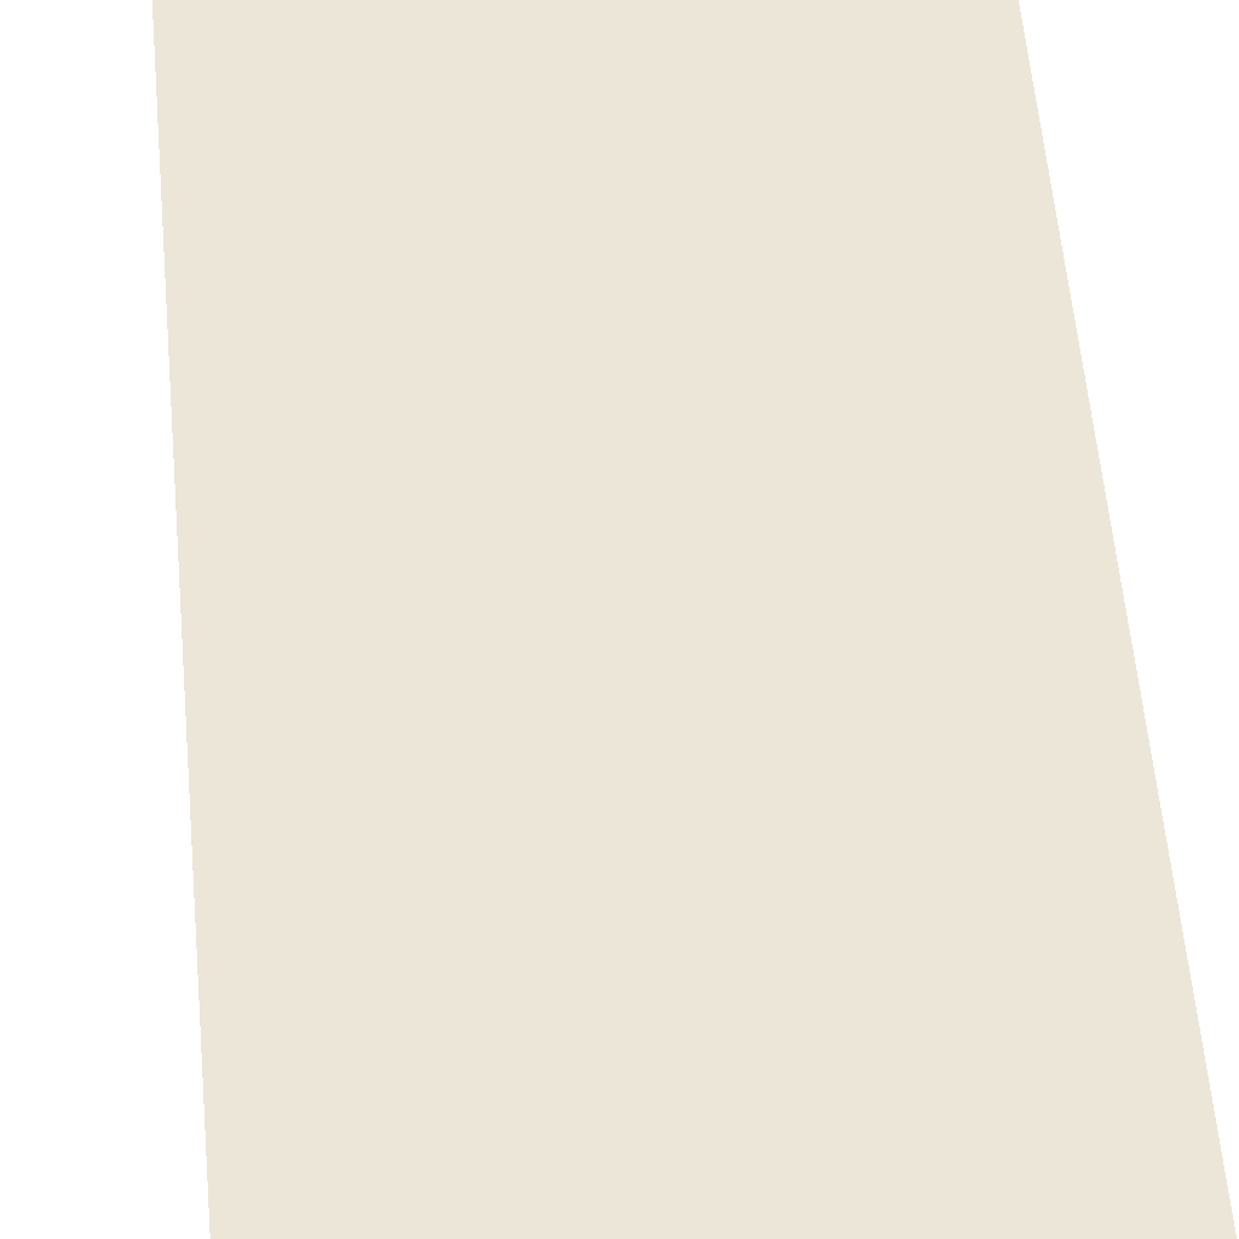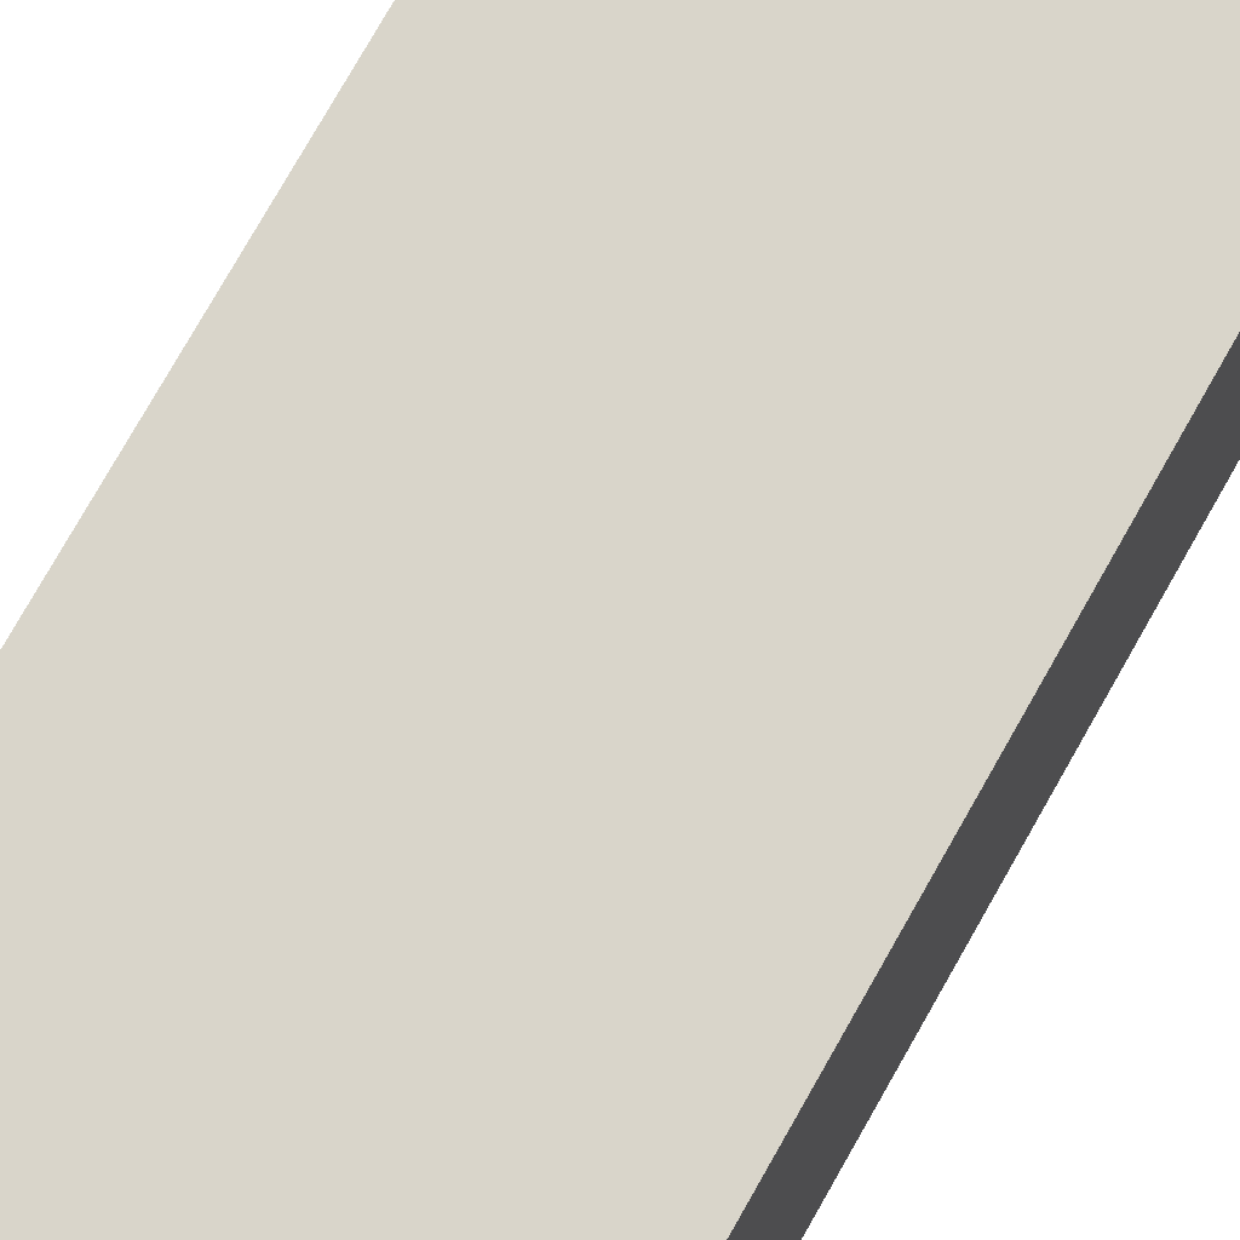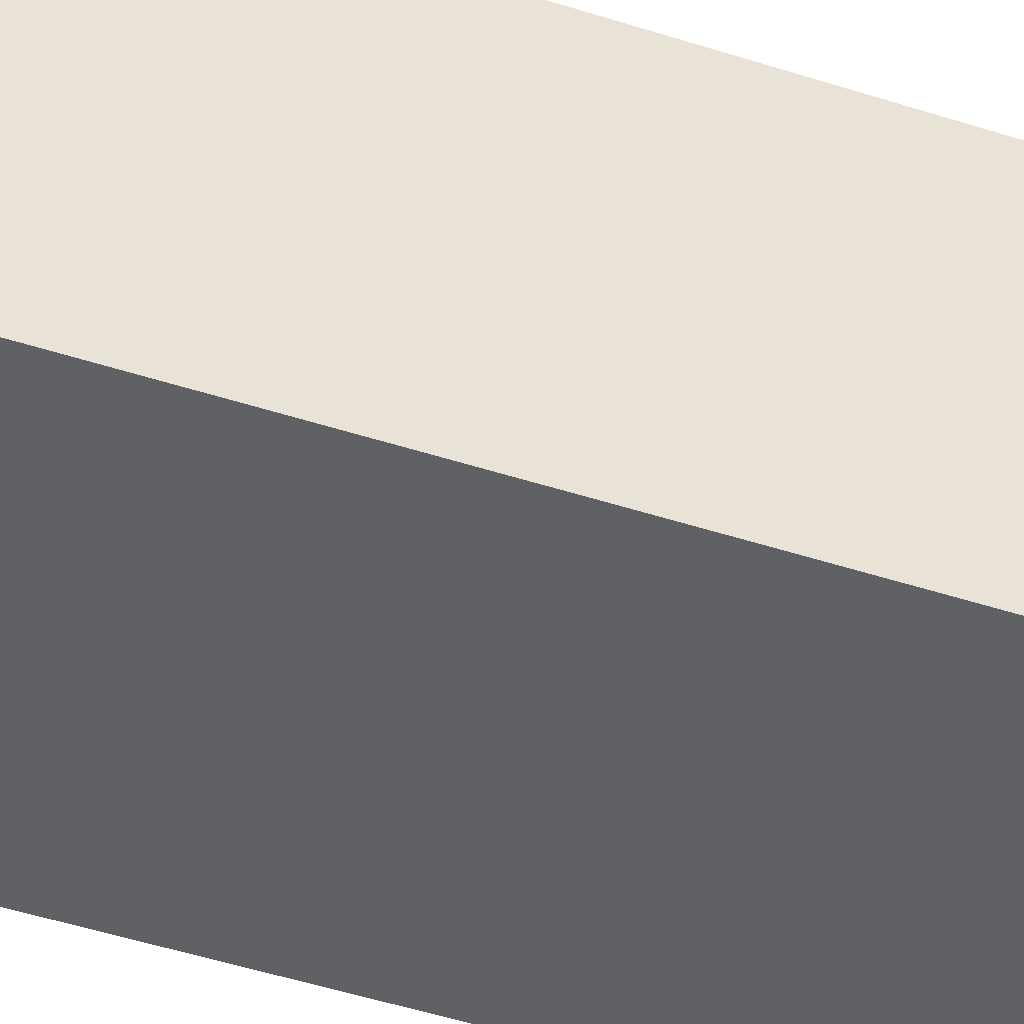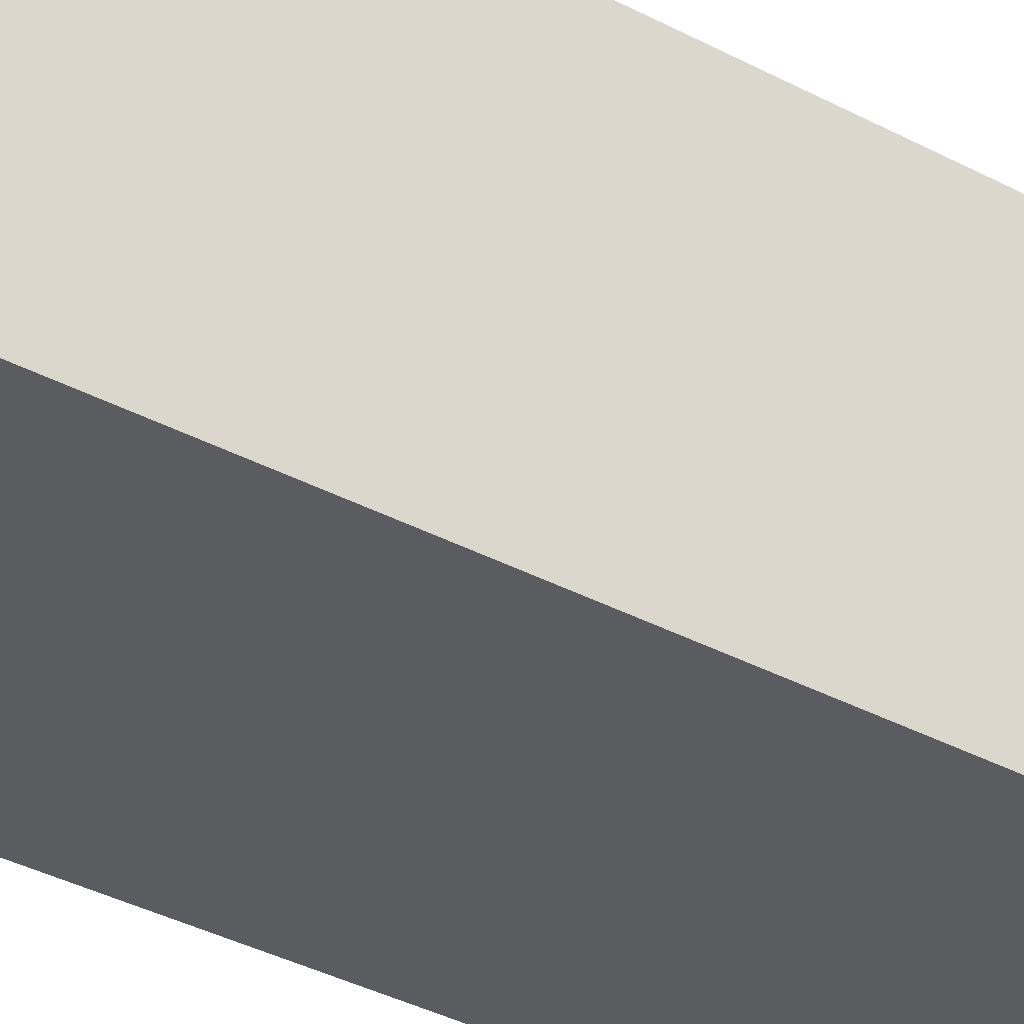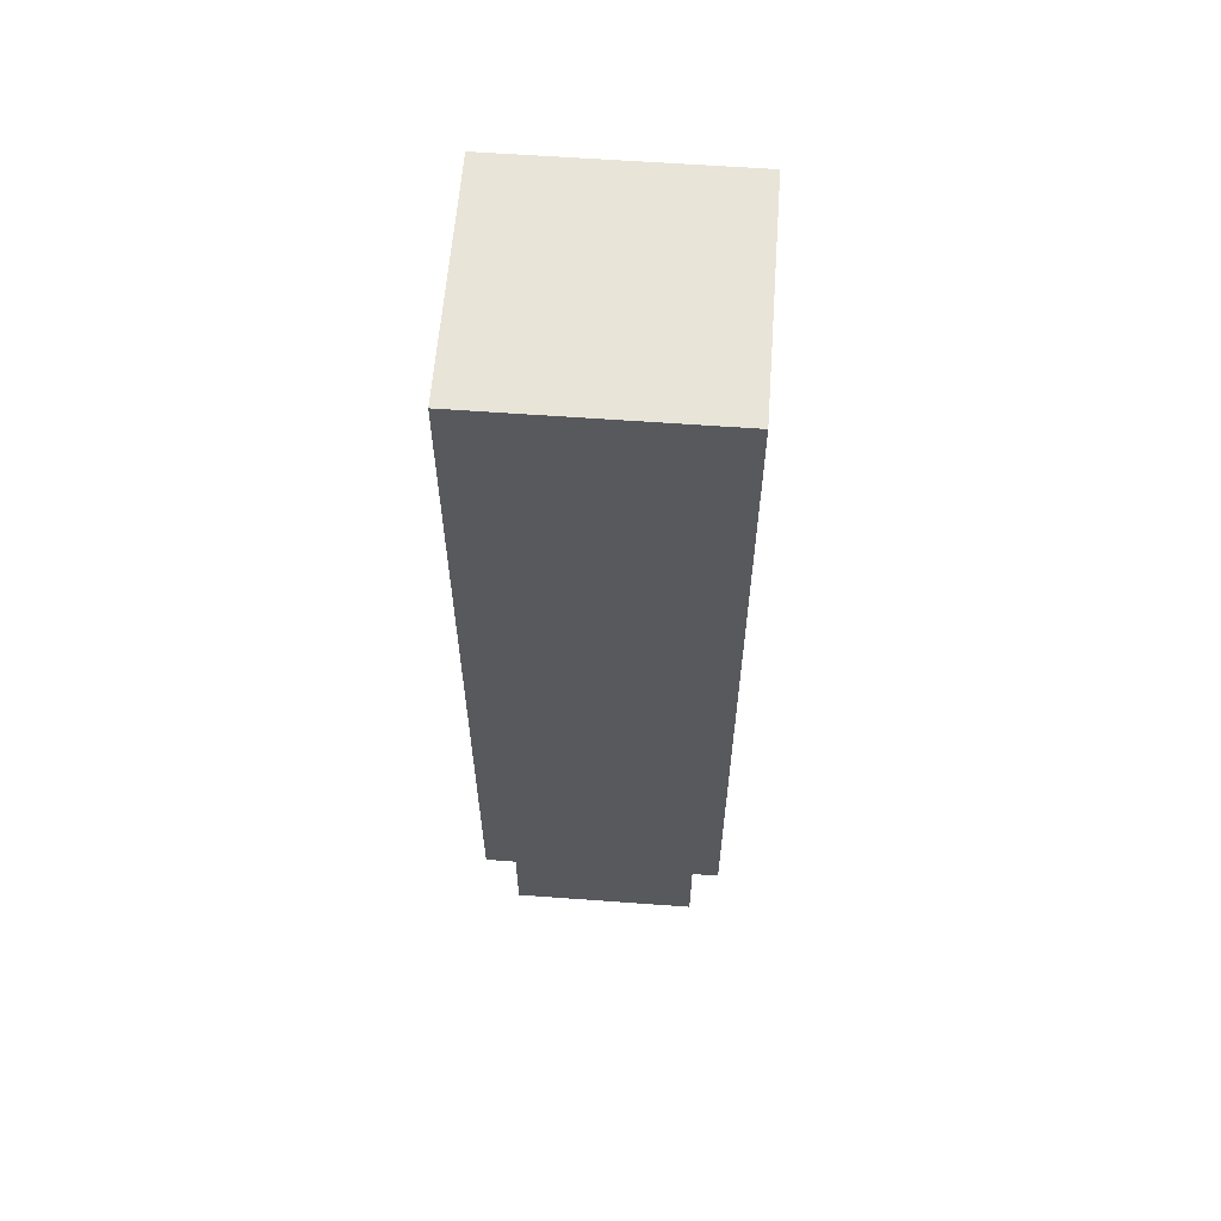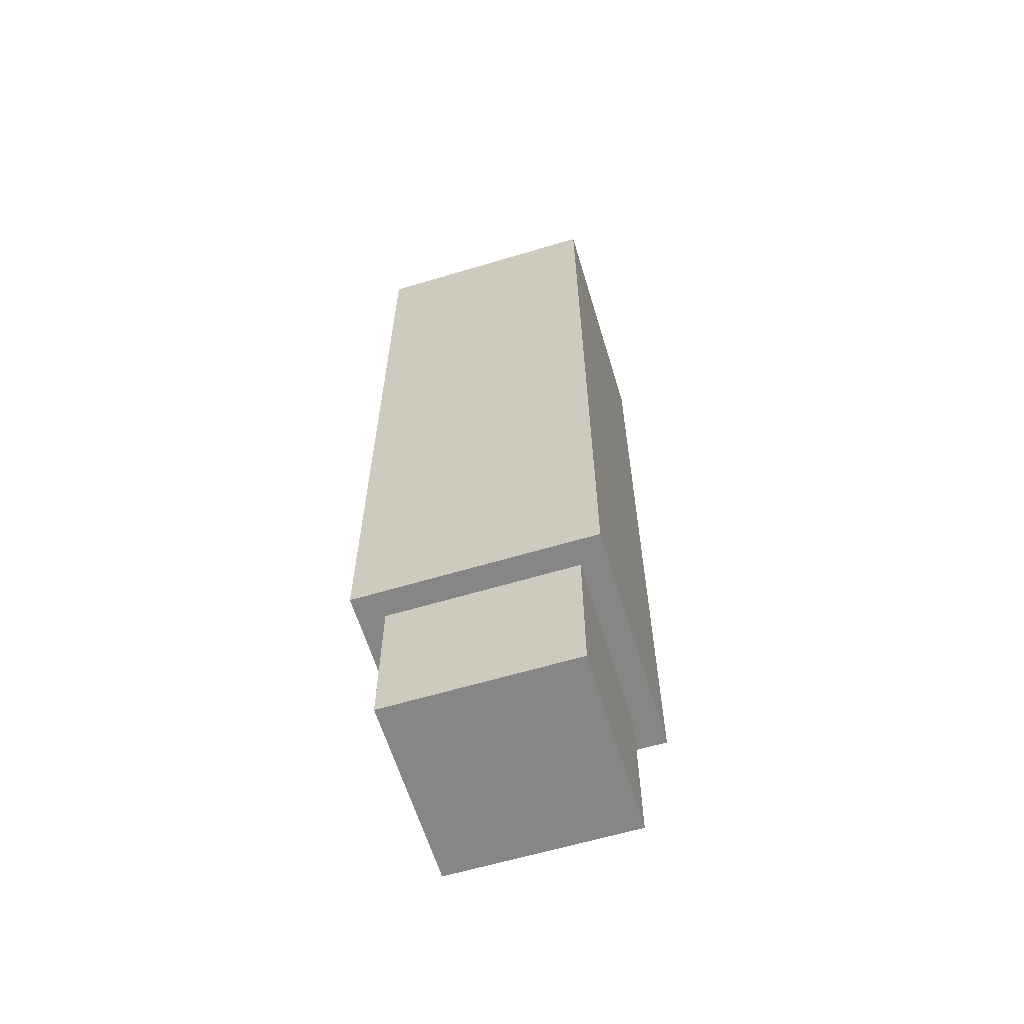
<metadata>
{"format":"obj","ext":"obj","renderer":"f3d","projection":"perspective","resolution":1024,"background":"white","views":[{"elev":46.1,"azim":175.6,"up":"+Z"},{"elev":74.4,"azim":-150.7,"up":"+Z"},{"elev":-46.7,"azim":69.6,"up":"+Z"},{"elev":-33.8,"azim":-126.6,"up":"+Z"},{"elev":60.0,"azim":-175.7,"up":"+Y"},{"elev":-62.0,"azim":16.9,"up":"+Y"}]}
</metadata>
<code>
o Cube.001_Cube.004
v 0.05336 -0.3794 0.0512
v 0.05336 -0.3794 -0.05626
v 0.06809 0.0775 0.06592
v 0.06809 0.0775 -0.07098
v -0.05409 -0.3794 0.0512
v -0.05409 -0.3794 -0.05626
v -0.06882 0.0775 0.06592
v -0.06882 0.0775 -0.07098
v 0.06809 -0.3794 0.06592
v 0.06809 -0.3794 -0.07098
v -0.06882 -0.3794 -0.07098
v -0.06882 -0.3794 0.06592
v 0.05336 -0.4669 0.0512
v 0.05336 -0.4669 -0.05626
v -0.05409 -0.4669 -0.05626
v -0.05409 -0.4669 0.0512
v 0.06809 -0.07789 0.06592
v 0.06809 -0.07789 -0.07098
v -0.06882 -0.07789 0.06592
v -0.06882 -0.07789 -0.07098
f 17 18 4 3
f 3 4 8 7
f 8 4 18 20
f 3 7 19 17
f 7 8 20 19
f 19 20 11 12
f 1 5 16 13
f 17 19 12 9
f 20 18 10 11
f 1 2 10 9
f 6 5 12 11
f 5 1 9 12
f 2 6 11 10
f 16 15 14 13
f 2 1 13 14
f 6 2 14 15
f 5 6 15 16
f 9 10 18 17

</code>
